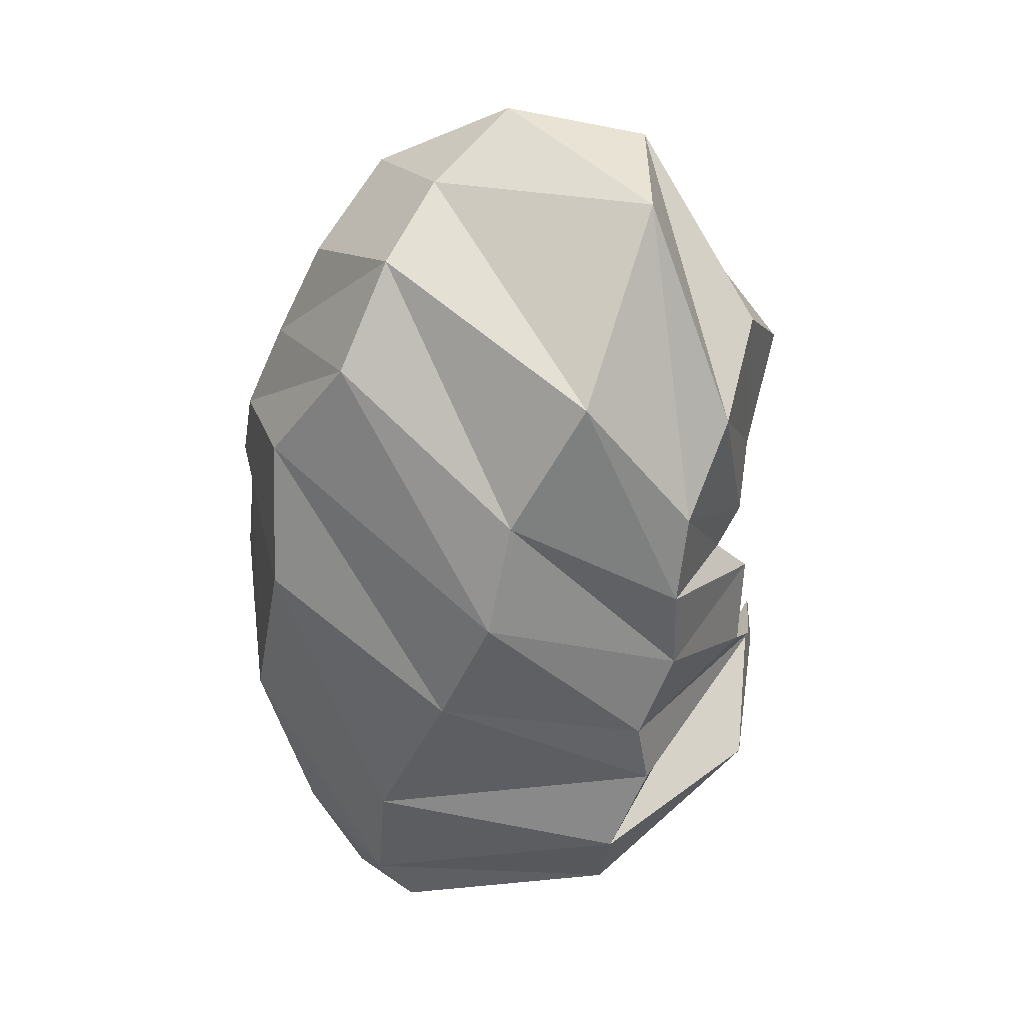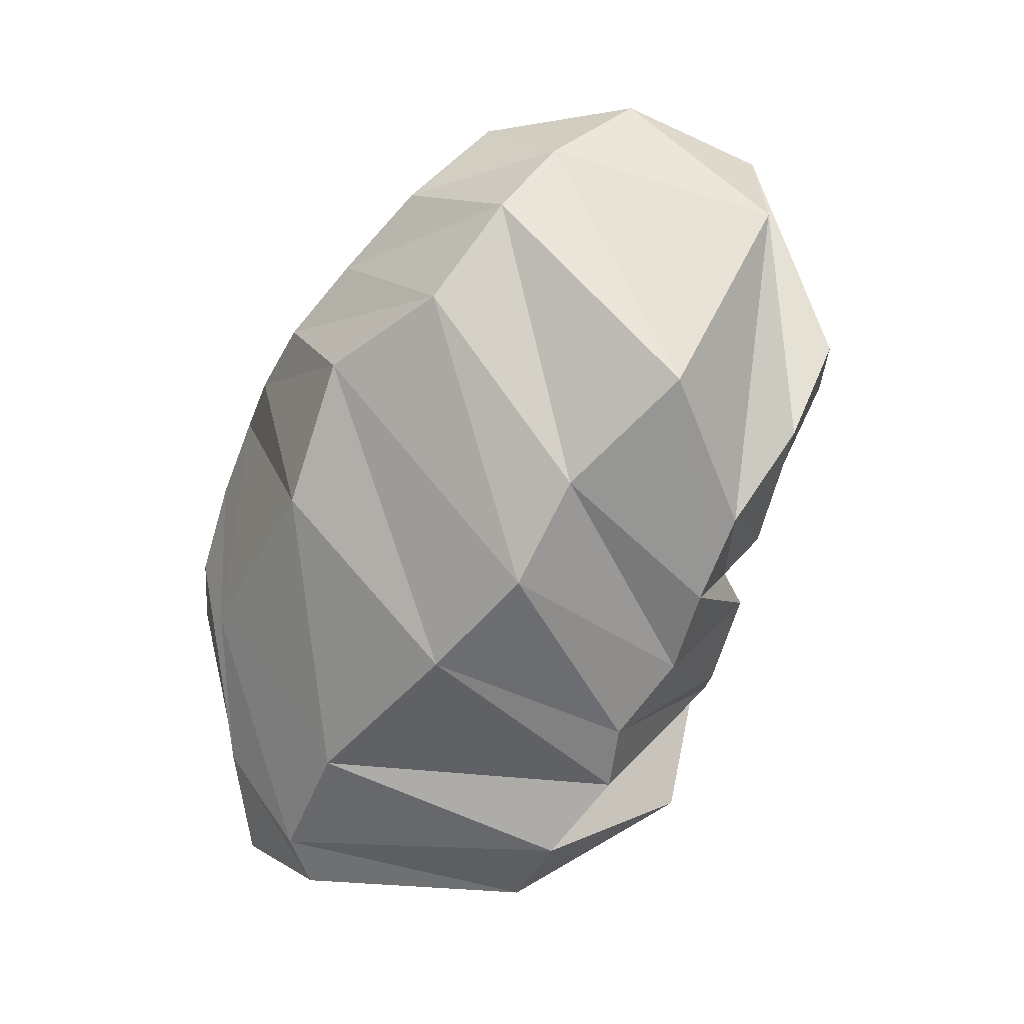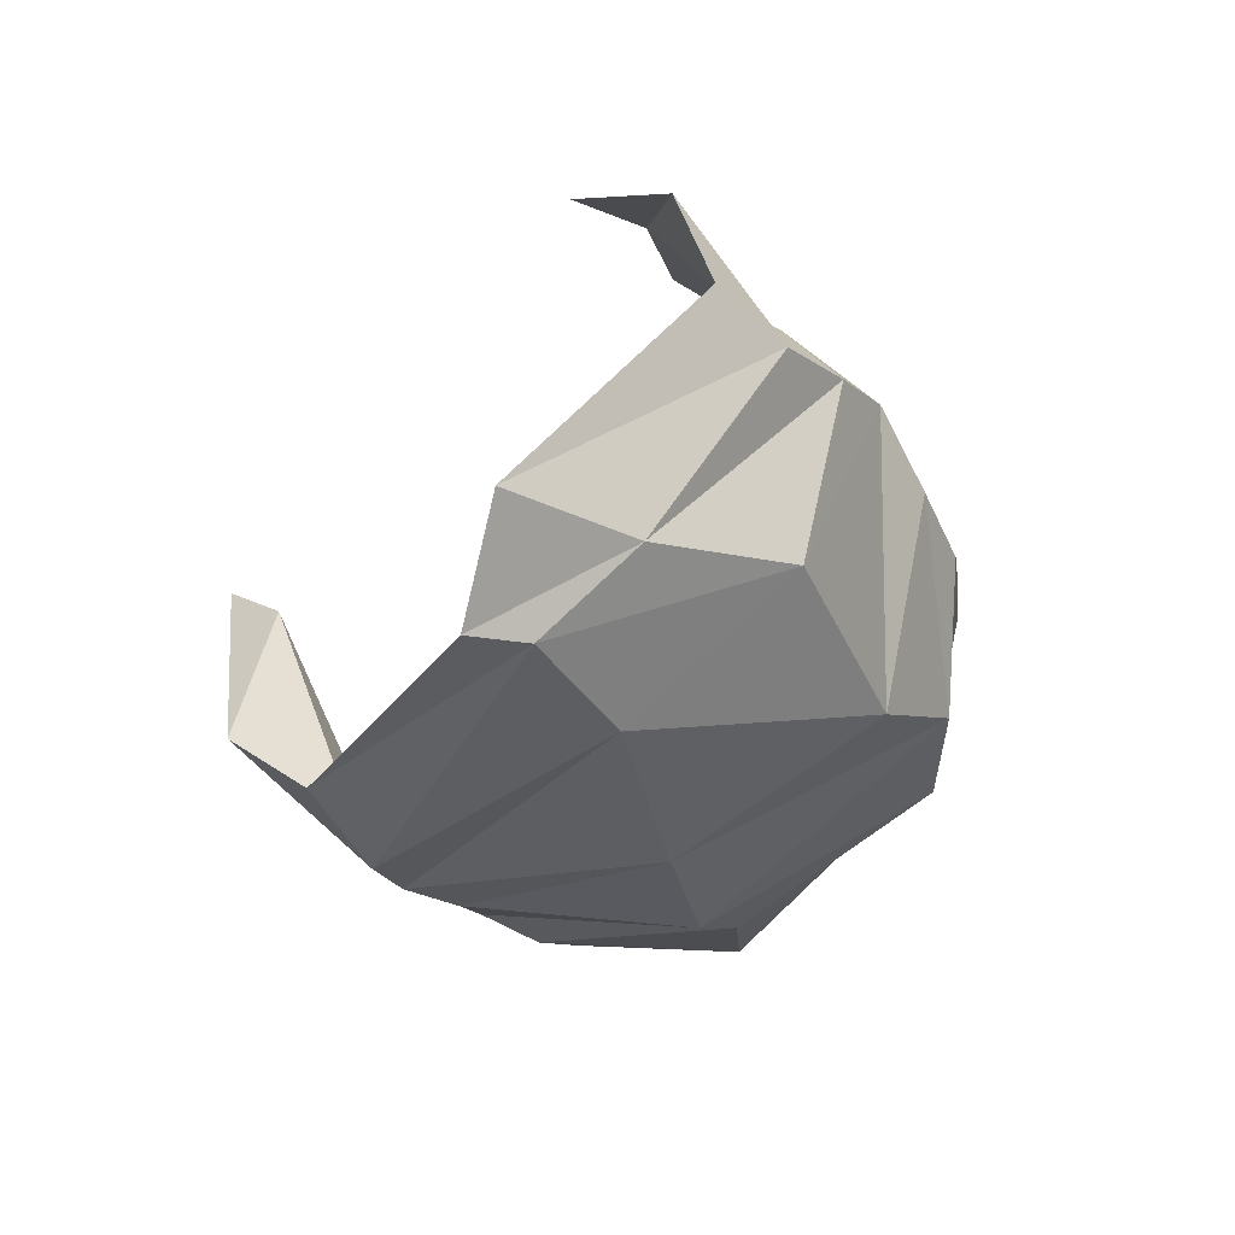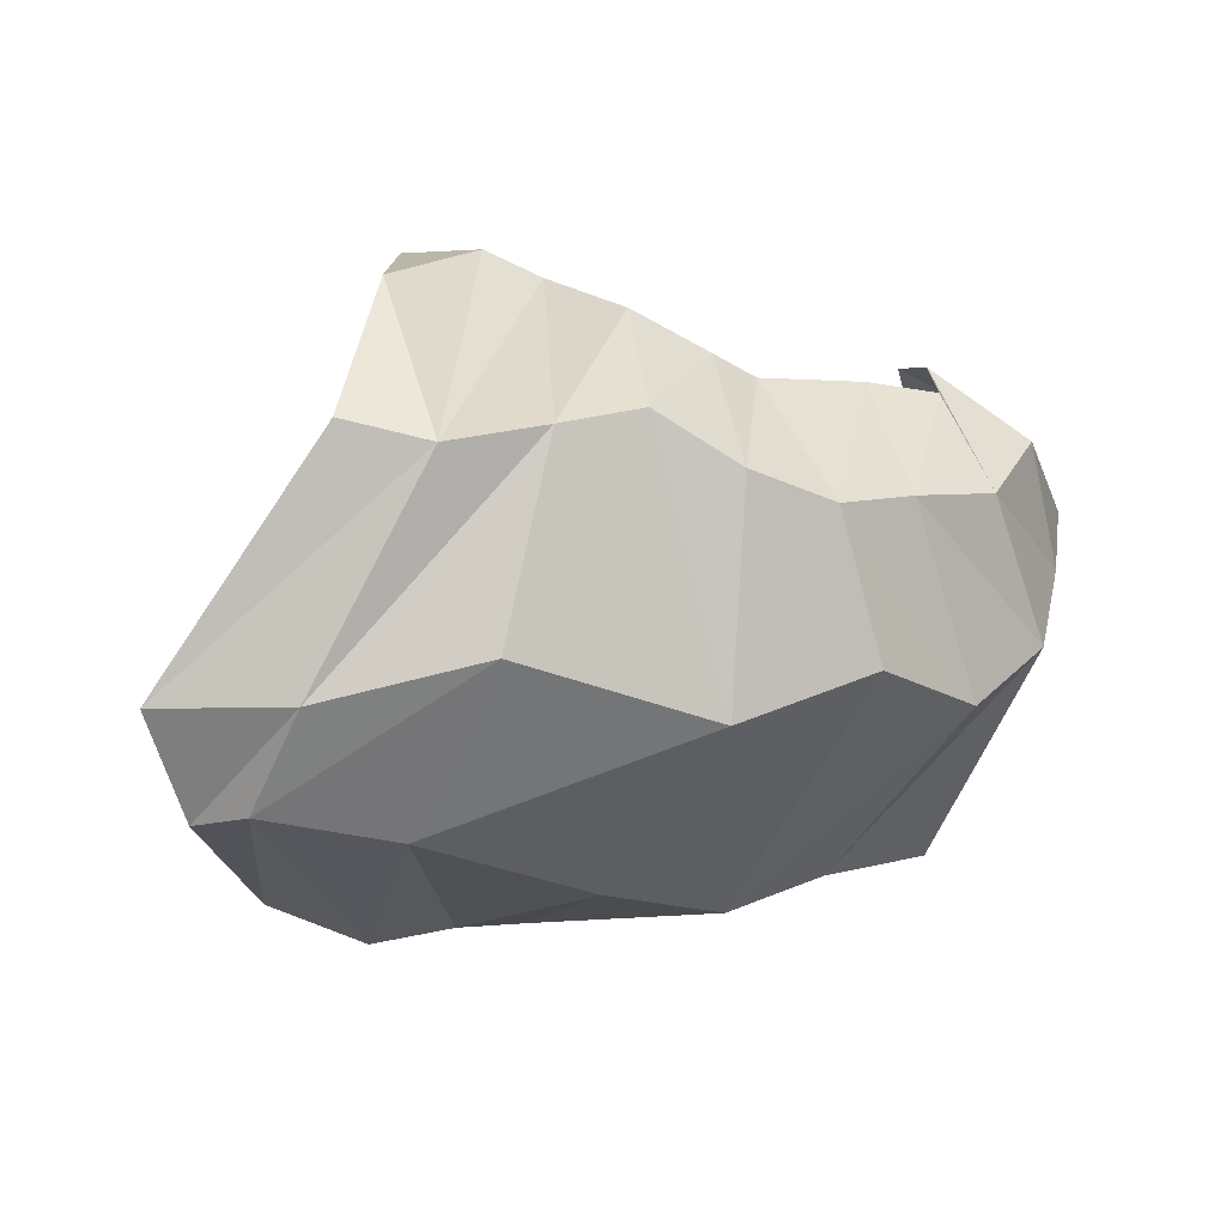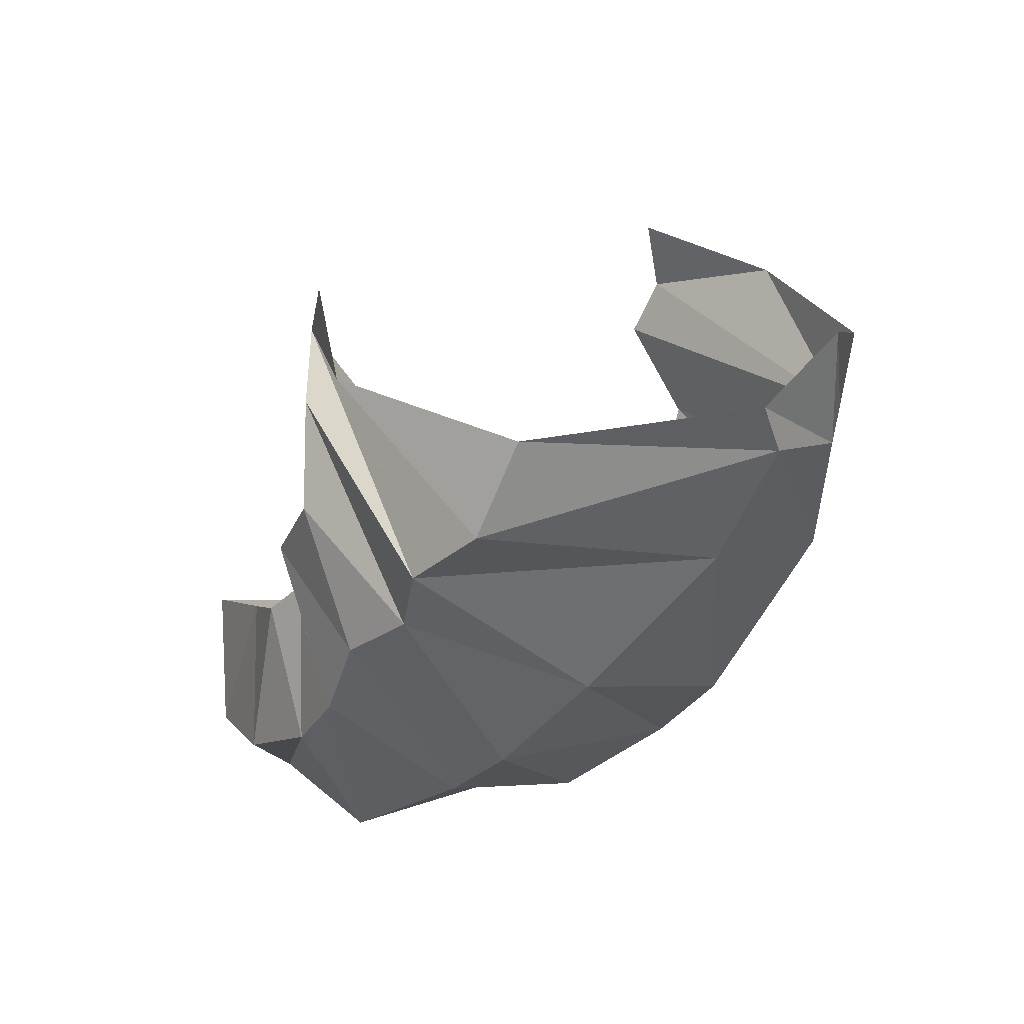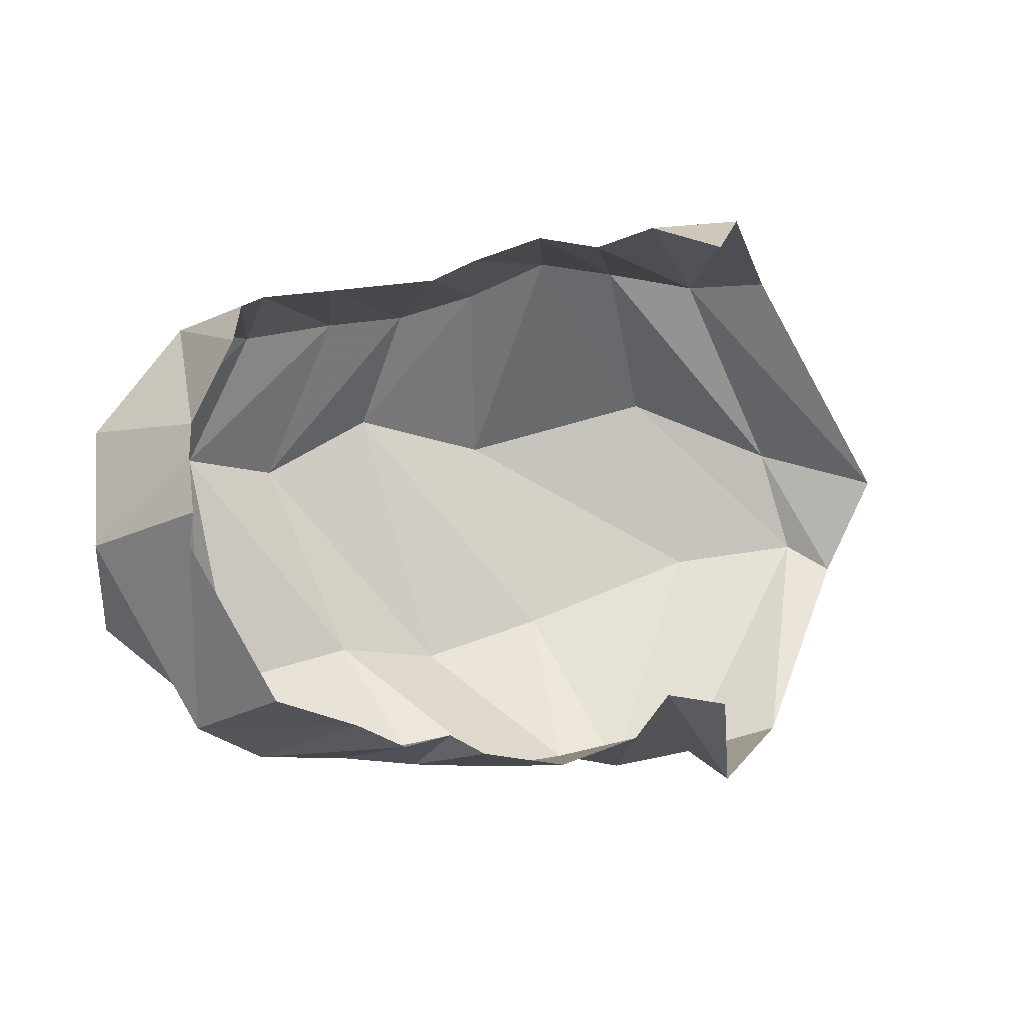
<metadata>
{"format":"obj","ext":"obj","renderer":"f3d","projection":"perspective","resolution":1024,"background":"white","views":[{"elev":-46.9,"azim":84.7,"up":"+Z"},{"elev":-56.5,"azim":67.9,"up":"+Z"},{"elev":-28.9,"azim":-61.8,"up":"+Z"},{"elev":-13.2,"azim":-18.1,"up":"+Z"},{"elev":-48.8,"azim":-114.1,"up":"+Z"},{"elev":46.7,"azim":174.2,"up":"+Z"}]}
</metadata>
<code>
v 141 85.27 225
v 160.5 72.2 223.6
v 177.9 72.93 217.8
v 193.6 48.02 202.5
v 215.3 44.09 191.1
v 229.3 47.4 186.7
v 263.7 54.63 191.4
v 285.5 54.51 190.4
v 291.9 75.18 205.1
v 294 99.34 212.6
v 127.9 47.75 203.9
v -1 -1 -1
v -2 -2 -2
v -3 -3 -3
v -4 -4 -4
v -5 -5 -5
v -6 -6 -6
v -7 -7 -7
v -8 -8 -8
v -9 -9 -9
v 111.9 28.46 158.7
v 136.2 20.83 152.4
v 164.6 18.28 159.1
v 189.1 18.21 165.7
v 214.1 16.74 151.9
v 239.9 18.63 145.6
v 264.9 27.46 152.2
v 293.5 38.36 158.3
v 314.1 56.1 179.7
v 308.4 119.1 197.5
v 73.64 65.3 91.48
v 109.6 46.78 90.63
v 154.3 26.83 101.5
v 215 31.56 89.42
v 255.6 29.45 105.8
v 290.8 48.65 102.3
v 317.1 59.78 122.4
v 328.7 72.55 148.2
v 341.5 93.61 171.8
v 309.4 130 194.5
v 89.44 83.04 65.81
v 102.3 71.4 66.76
v 142.6 70.66 62.02
v 198.8 86.3 53.1
v 237.5 97.37 50.99
v 268.5 101.1 62.86
v 307.4 119 72.5
v 343.9 135.3 123.3
v 341.8 135 162.9
v 309.3 144.1 184.4
v 120.2 144.7 54.32
v 149.7 144.5 44.31
v 176.7 152.9 50.7
v 196.2 147.7 52.14
v 220.5 155.8 60.11
v 246.8 152.6 60.54
v 271.5 153.3 68.42
v 297.6 161.8 83.77
v 315.8 168 109.6
v 311.6 147.4 173.4
v 146.9 190.4 89.87
v -10 -10 -10
v -11 -11 -11
v -12 -12 -12
v -13 -13 -13
v -14 -14 -14
v -15 -15 -15
v -16 -16 -16
v -17 -17 -17
v -18 -18 -18
v 152.4 197.4 138.4
v 169.5 193.5 140
v 178.1 190.3 115.5
v 199.6 181.2 92.2
v 225 180.2 100.2
v 235.3 169.5 97.37
v 250.2 174.1 99.16
v 264.9 175.2 113.8
v 289 181.6 137.3
v 299 166.8 145.6
g foo
f 1 11 2
f 2 11 22
f 11 21 22
f 2 22 3
f 22 23 3
f 3 23 4
f 23 24 4
f 4 24 5
f 24 25 5
f 5 25 6
f 25 26 6
f 6 26 7
f 26 27 7
f 7 27 8
f 27 28 8
f 8 28 9
f 28 29 9
f 9 29 10
f 29 30 10
f 21 31 22
f 31 32 22
f 22 32 23
f 32 33 23
f 23 33 24
f 33 34 24
f 24 34 25
f 34 35 25
f 25 35 26
f 35 36 26
f 26 36 27
f 36 37 27
f 27 37 28
f 37 38 28
f 28 38 29
f 38 39 29
f 29 39 30
f 39 40 30
f 31 41 32
f 41 42 32
f 32 42 33
f 42 43 33
f 33 43 34
f 43 44 34
f 34 44 35
f 44 45 35
f 35 45 36
f 45 46 36
f 36 46 37
f 46 47 37
f 37 47 38
f 47 48 38
f 38 48 39
f 48 49 39
f 39 49 40
f 49 50 40
f 41 51 42
f 51 52 42
f 42 52 43
f 52 53 43
f 43 53 44
f 53 54 44
f 44 54 45
f 54 55 45
f 45 55 46
f 55 56 46
f 46 56 47
f 56 57 47
f 47 57 48
f 57 58 48
f 48 58 49
f 58 59 49
f 49 59 50
f 59 60 50
f 51 61 52
f 52 61 72
f 61 71 72
f 52 72 53
f 72 73 53
f 53 73 54
f 73 74 54
f 54 74 55
f 74 75 55
f 55 75 56
f 75 76 56
f 56 76 57
f 76 77 57
f 57 77 58
f 77 78 58
f 58 78 59
f 78 79 59
f 59 79 60
f 79 80 60
g

</code>
